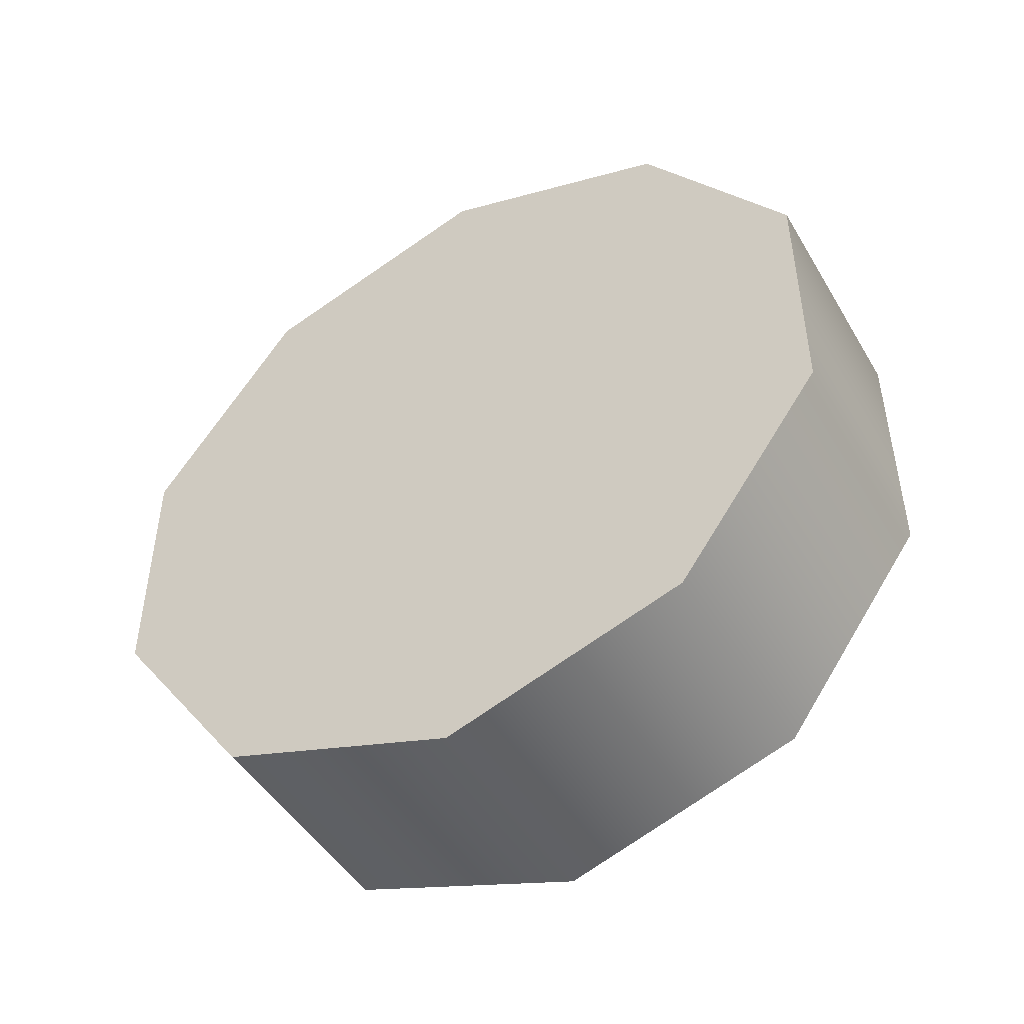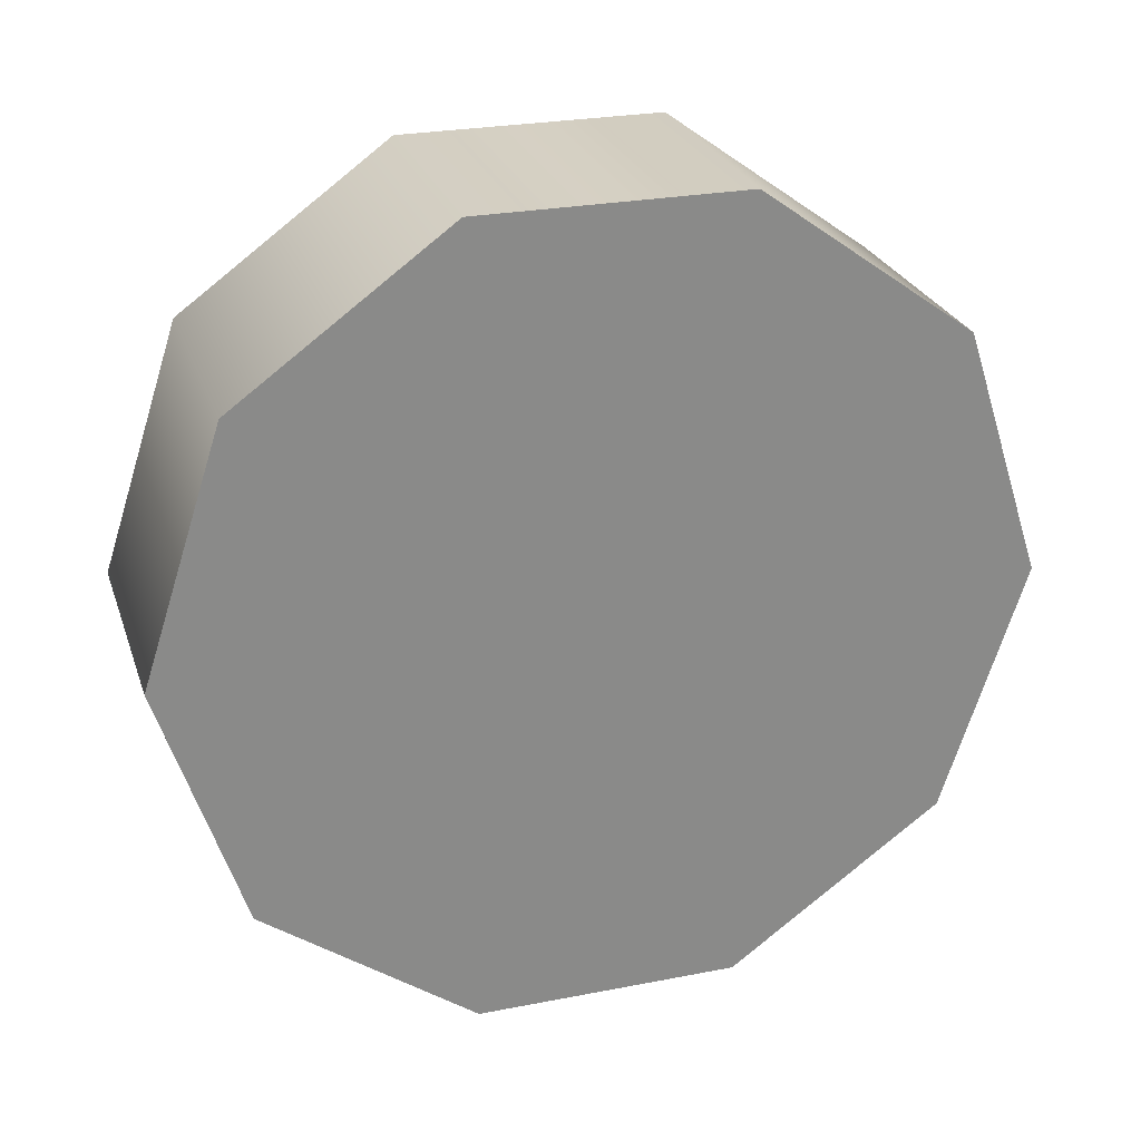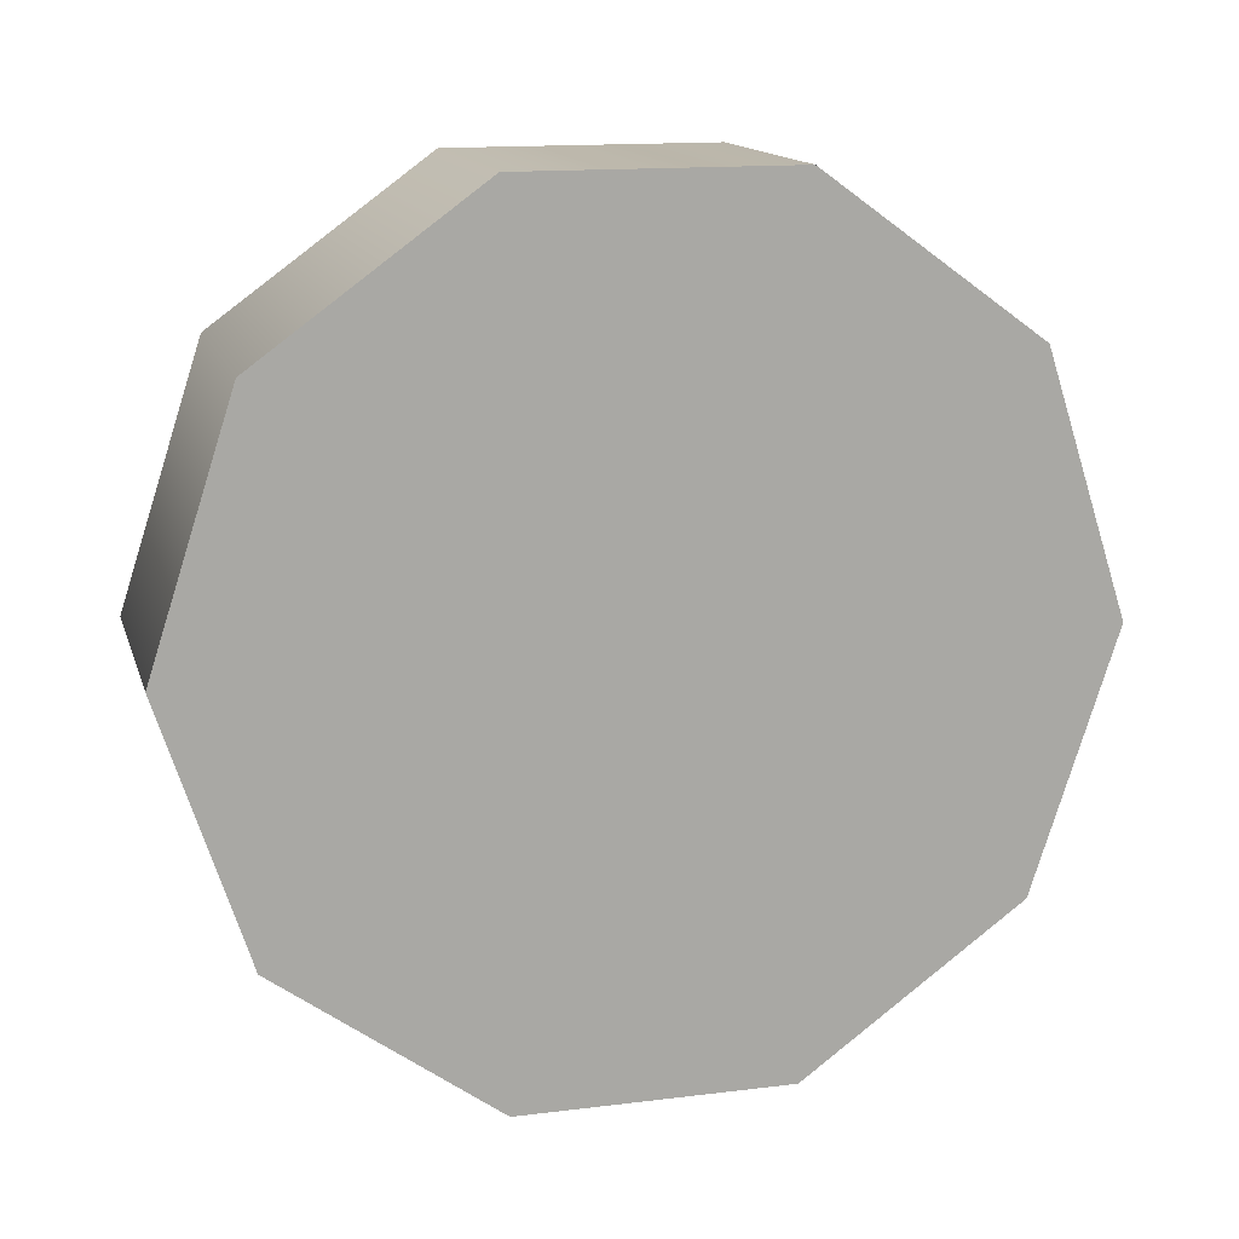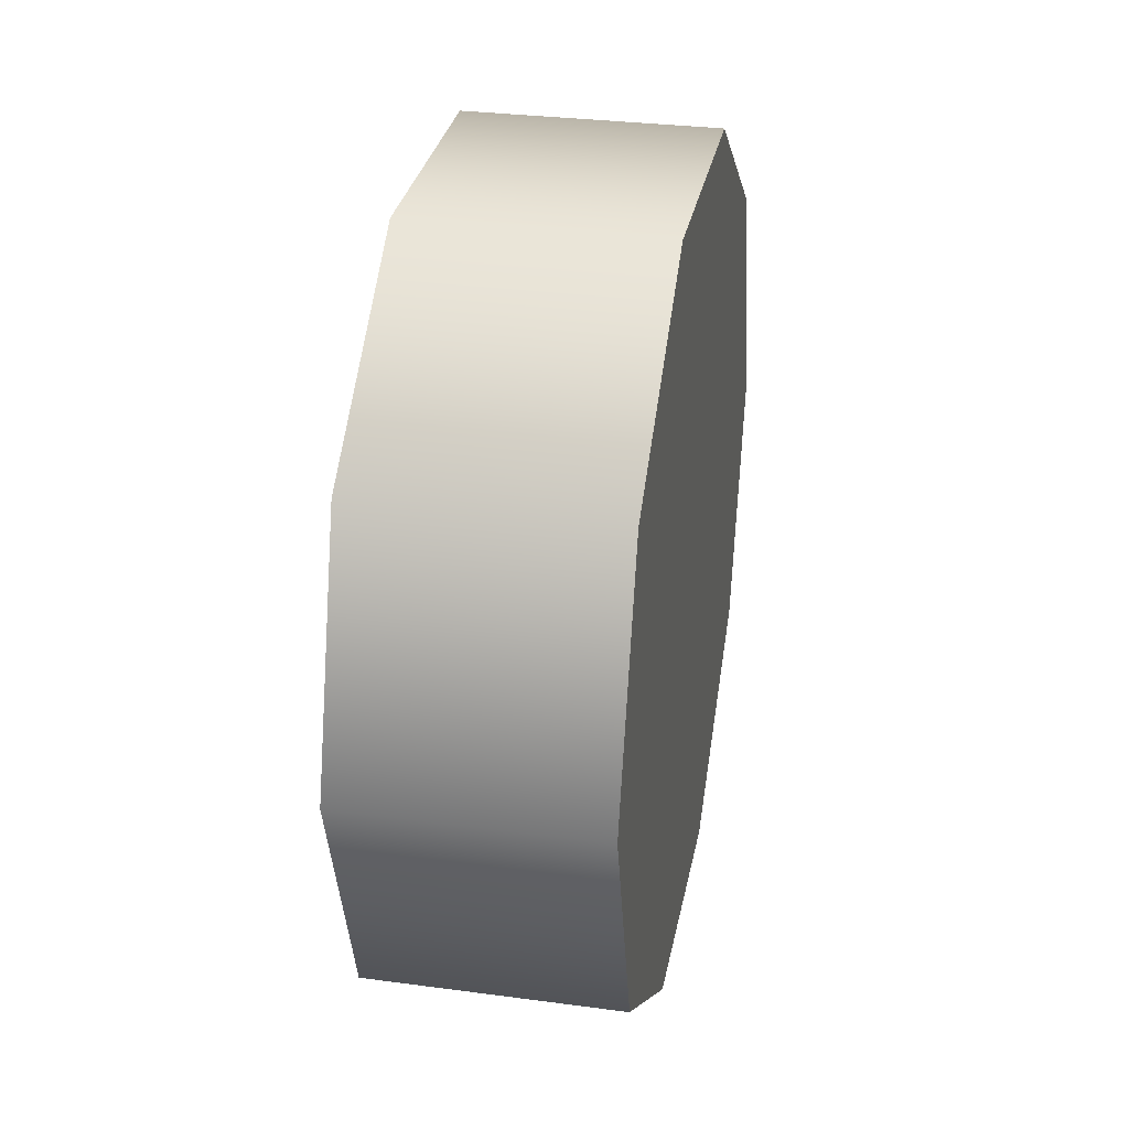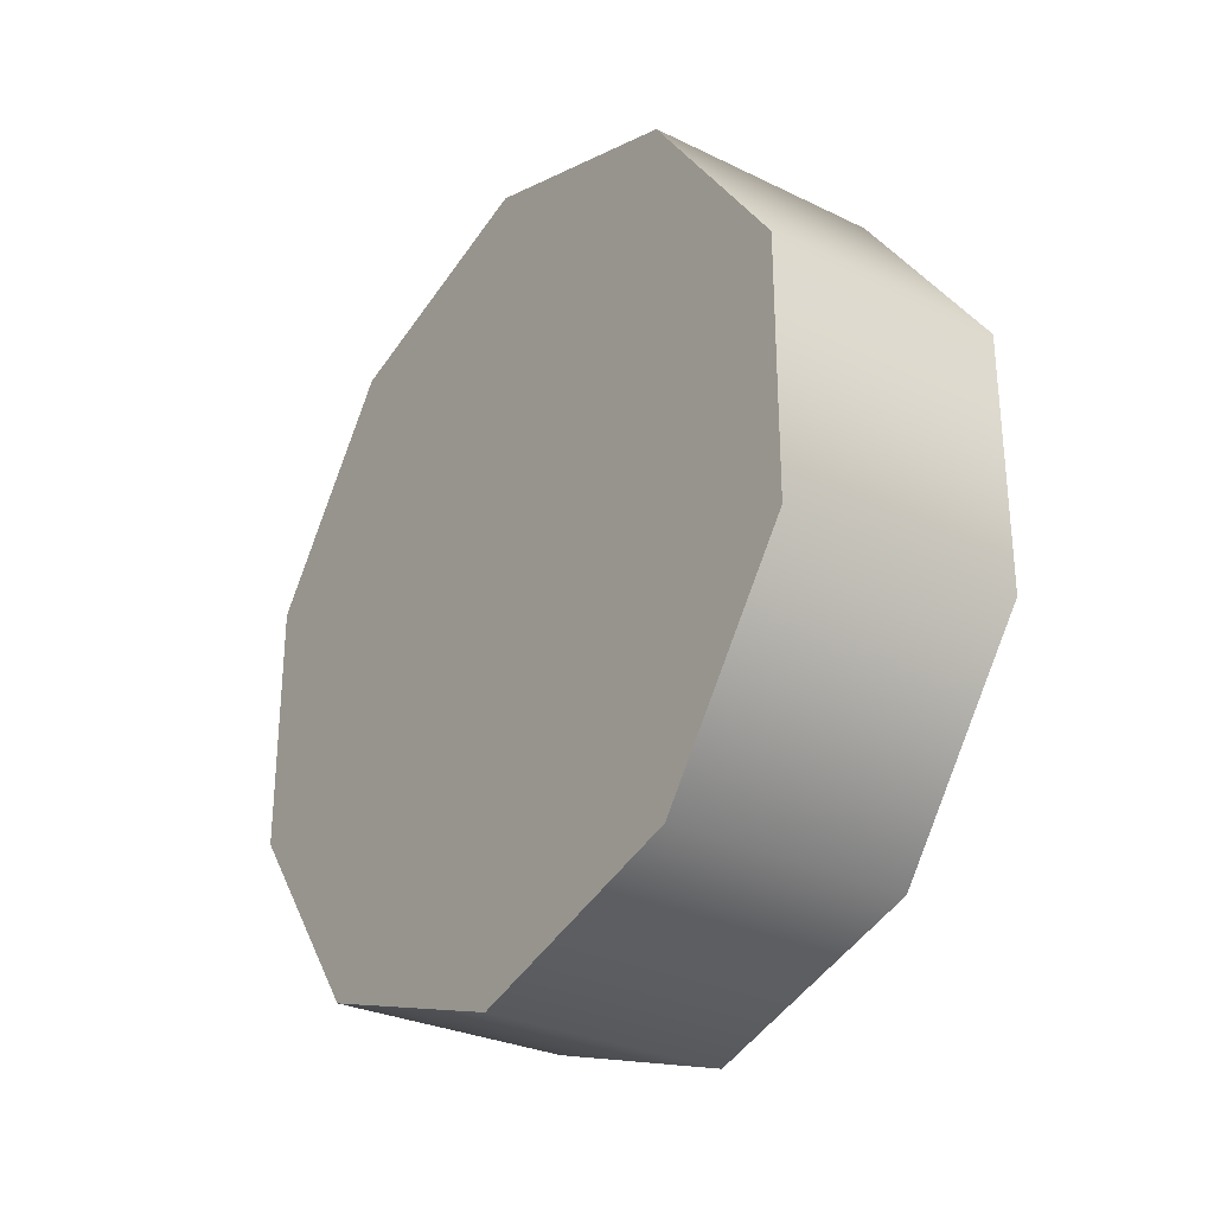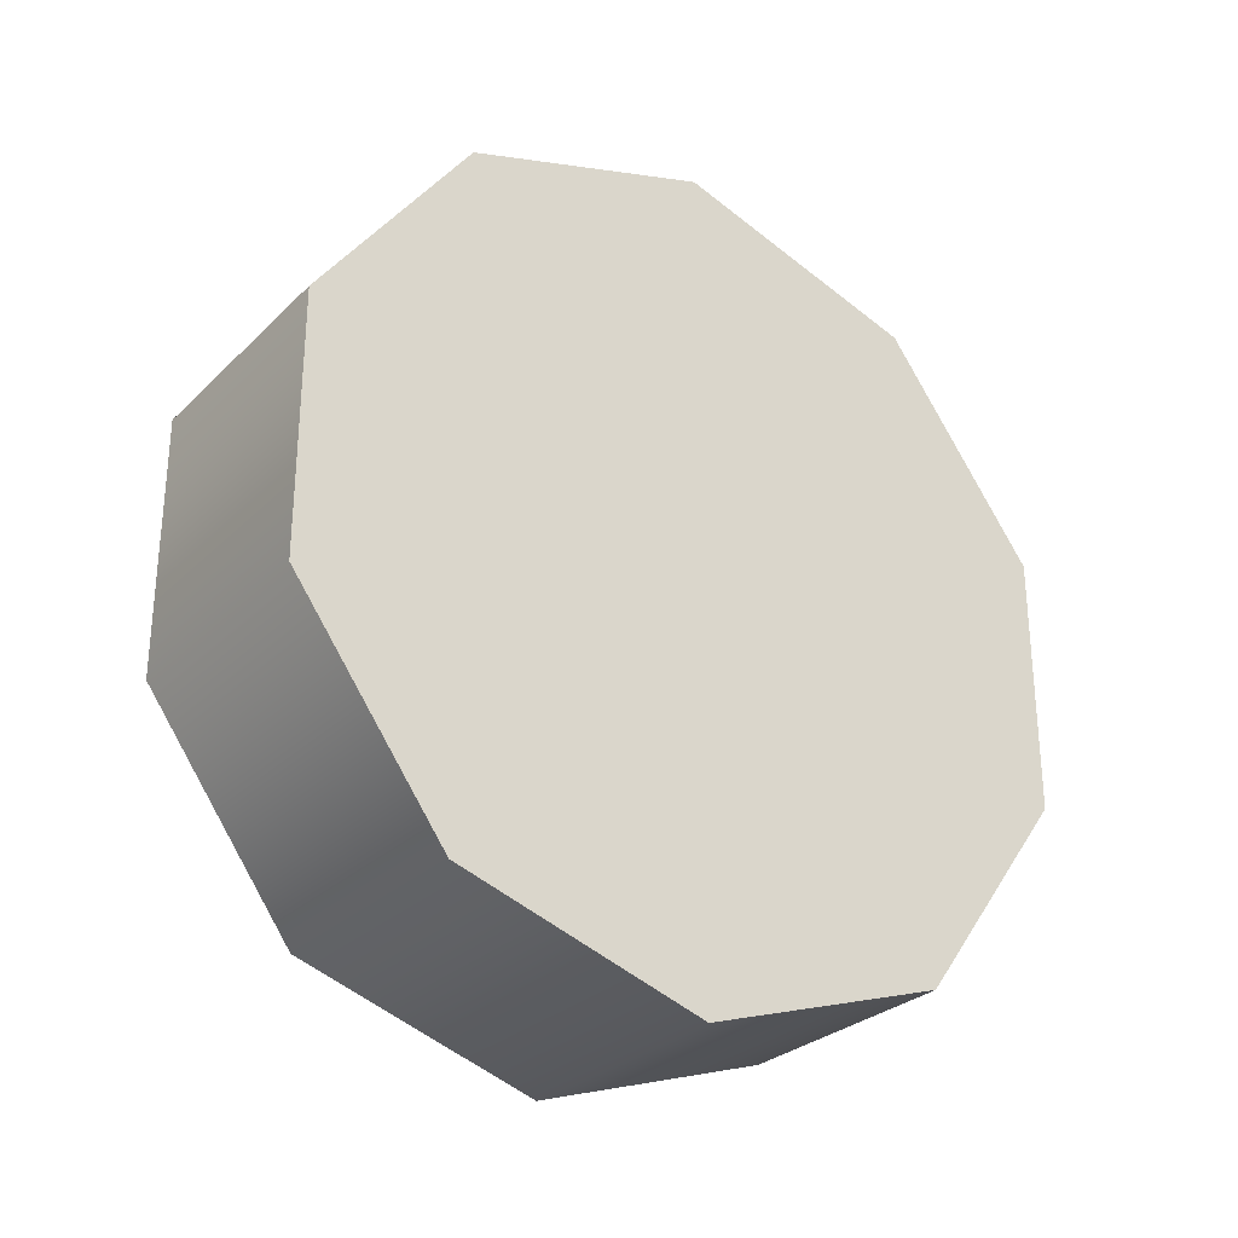
<metadata>
{"format":"obj","ext":"obj","renderer":"f3d","projection":"perspective","resolution":1024,"background":"white","views":[{"elev":-47.1,"azim":119.4,"up":"+Z"},{"elev":26.4,"azim":-107.0,"up":"+Y"},{"elev":14.6,"azim":-105.0,"up":"+Y"},{"elev":30.9,"azim":-169.2,"up":"+Y"},{"elev":-29.0,"azim":144.2,"up":"+Z"},{"elev":-28.5,"azim":-125.5,"up":"+Z"}]}
</metadata>
<code>
v 1.225 -1.001 0.1199
v 1.225 -1.218 0.04948
v 1.225 -0.8674 0.3041
v 1.225 -0.8674 0.5319
v 1.225 -1.001 0.7161
v 1.225 -1.218 0.7865
v 1.225 -1.435 0.7161
v 1.225 -1.568 0.5319
v 1.225 -1.568 0.3041
v 1.225 -1.435 0.1199
v 1.441 -1.218 0.04948
v 1.441 -1.001 0.1199
v 1.441 -1.435 0.1199
v 1.441 -1.568 0.3041
v 1.441 -1.568 0.5319
v 1.441 -1.435 0.7161
v 1.441 -1.218 0.7865
v 1.441 -1.001 0.7161
v 1.441 -0.8674 0.5319
v 1.441 -0.8674 0.3041
v 1.225 -1.435 0.1199
v 1.441 -1.435 0.1199
v 1.225 -1.568 0.3041
v 1.441 -1.568 0.3041
v 1.225 -1.568 0.3041
v 1.441 -1.568 0.3041
v 1.225 -1.568 0.5319
v 1.441 -1.568 0.5319
v 1.225 -1.435 0.7161
v 1.441 -1.435 0.7161
v 1.225 -1.435 0.7161
v 1.441 -1.435 0.7161
v 1.225 -1.218 0.7865
v 1.441 -1.218 0.7865
v 1.225 -1.001 0.7161
v 1.441 -1.001 0.7161
v 1.225 -1.001 0.7161
v 1.441 -1.001 0.7161
v 1.225 -0.8674 0.5319
v 1.441 -0.8674 0.5319
v 1.225 -0.8674 0.3041
v 1.441 -0.8674 0.3041
v 1.225 -0.8674 0.3041
v 1.441 -0.8674 0.3041
v 1.225 -1.001 0.1199
v 1.441 -1.001 0.1199
v 1.225 -1.218 0.04948
v 1.441 -1.218 0.04948
v 1.225 -1.218 0.04948
v 1.441 -1.218 0.04948
g group_51_140627821362416
f 1 2 3
f 3 2 4
f 4 2 5
f 5 2 6
f 6 2 7
f 7 2 8
f 8 2 9
f 9 2 10
f 11 12 13
f 13 12 14
f 14 12 15
f 15 12 16
f 16 12 17
f 17 12 18
f 18 12 19
f 19 12 20
f 21 22 23
f 22 24 23
f 25 26 27
f 26 28 27
f 27 28 29
f 28 30 29
f 31 32 33
f 32 34 33
f 33 34 35
f 34 36 35
f 37 38 39
f 38 40 39
f 39 40 41
f 40 42 41
f 43 44 45
f 44 46 45
f 45 46 47
f 46 48 47
f 49 50 21
f 50 22 21

</code>
